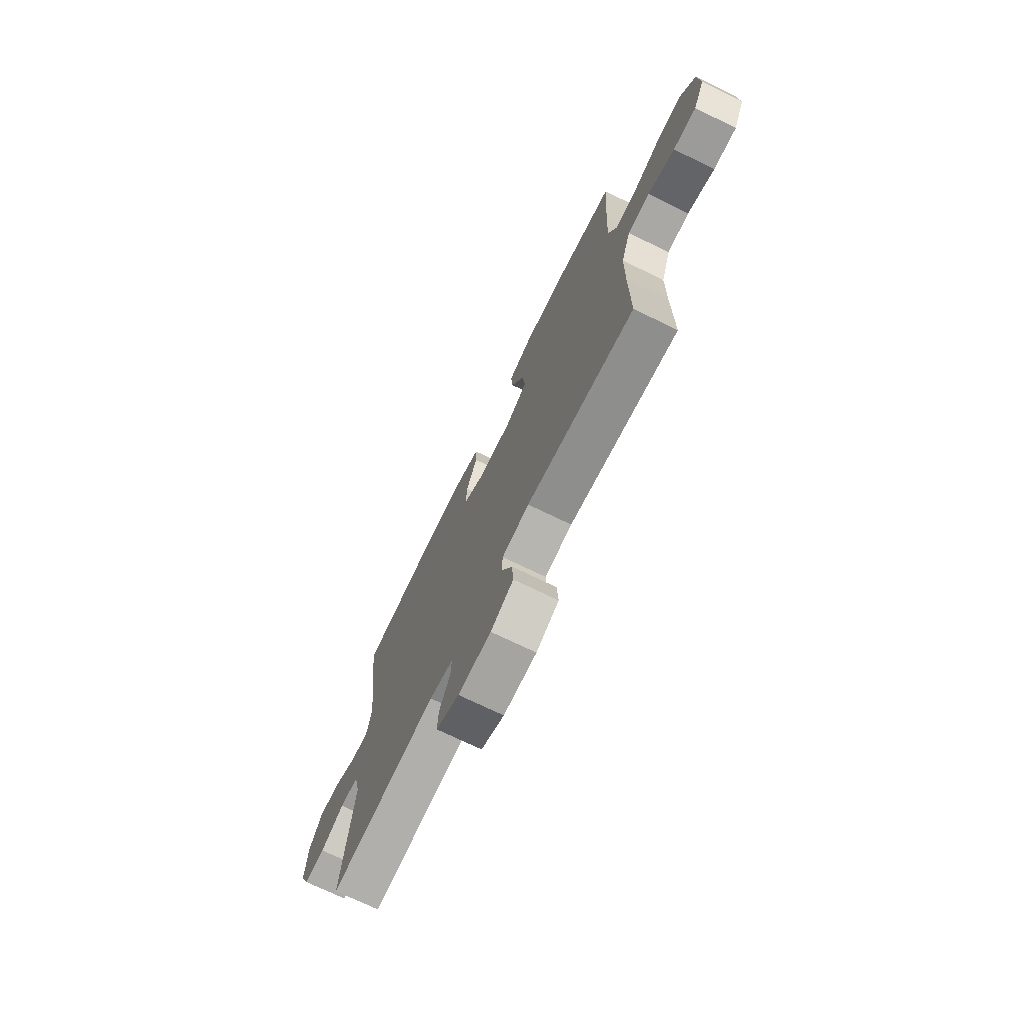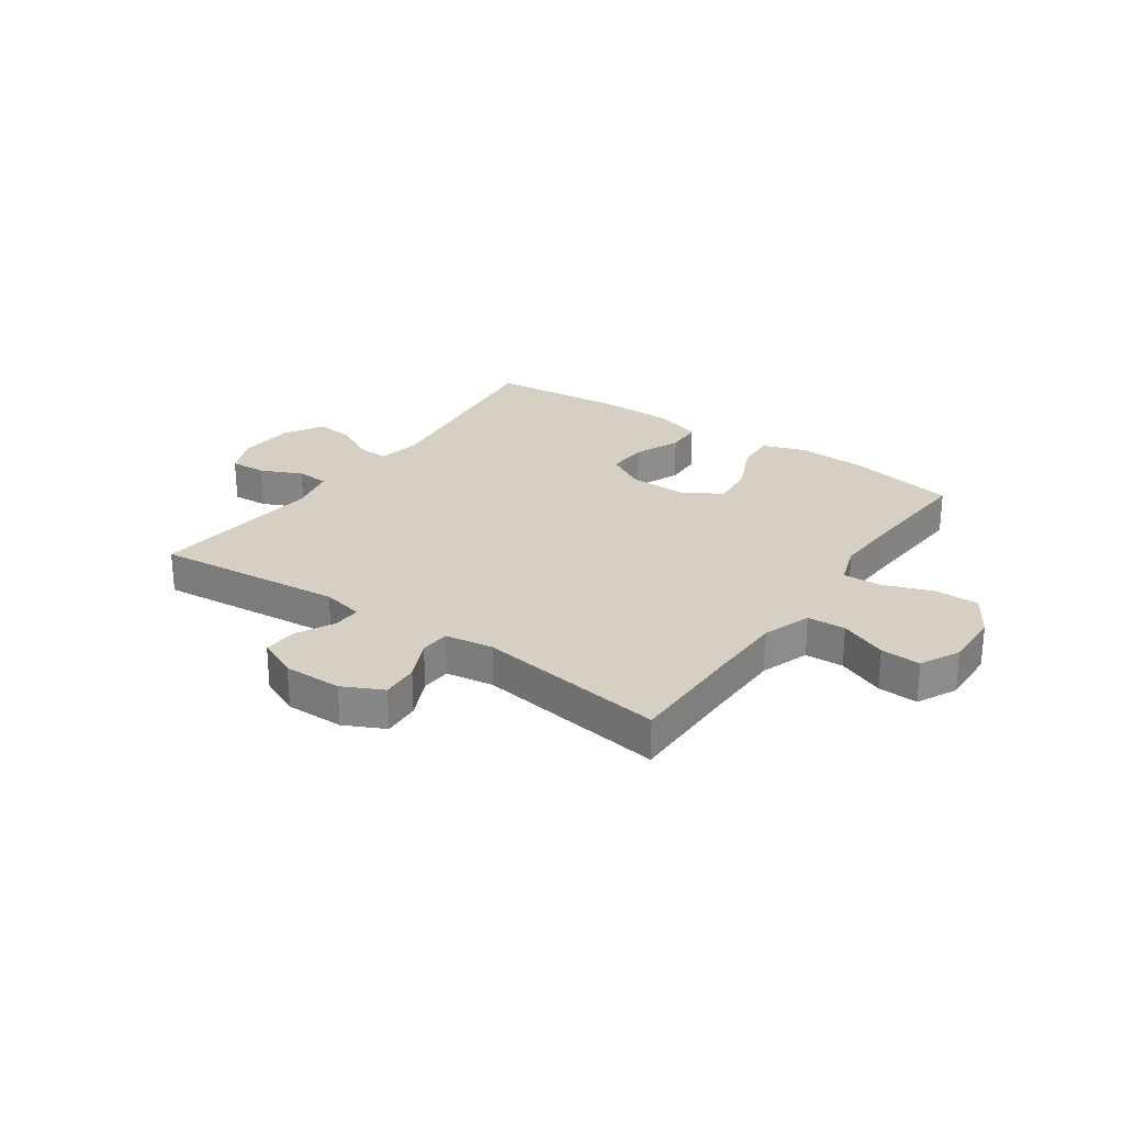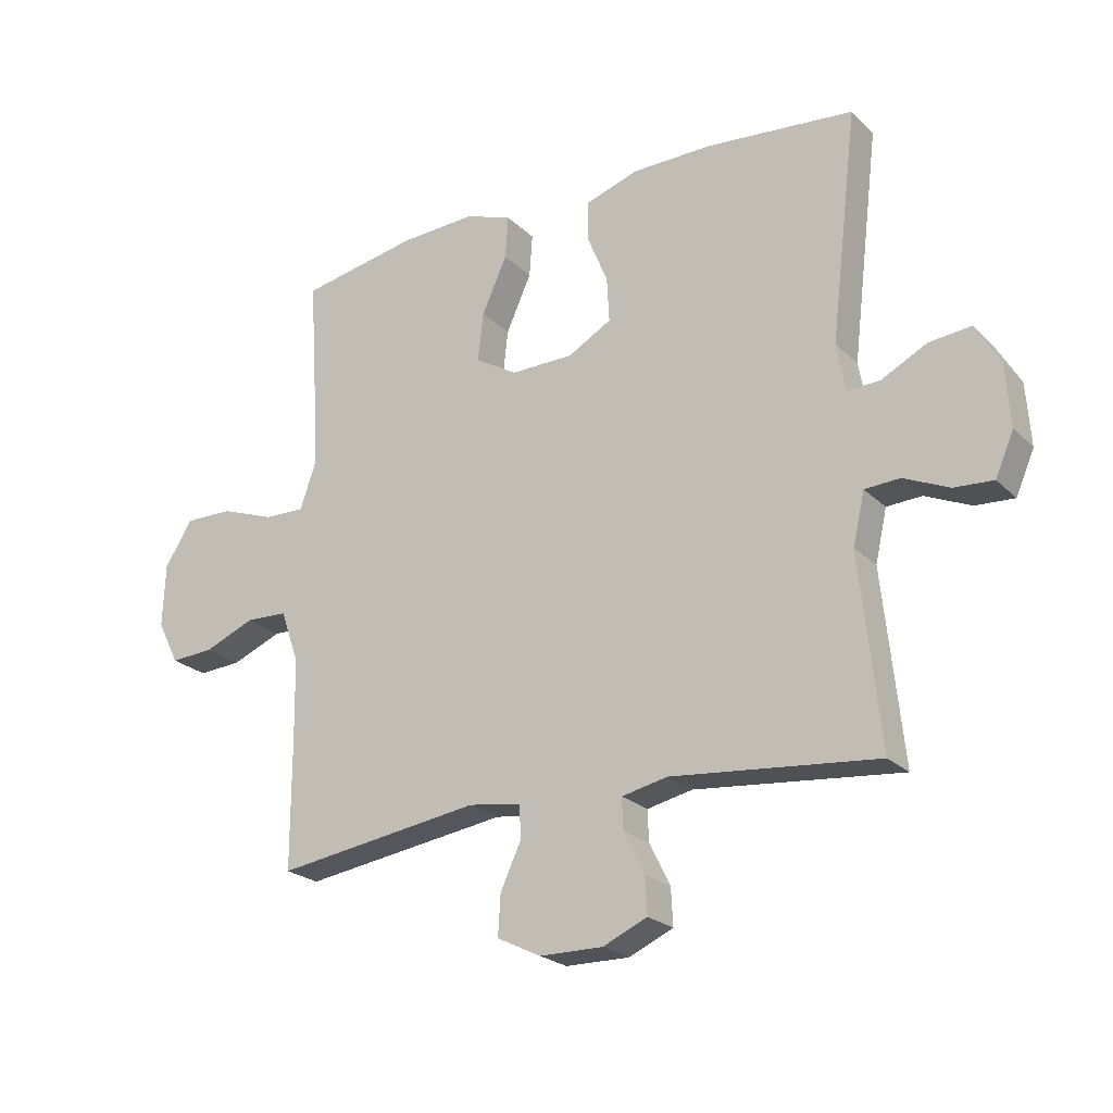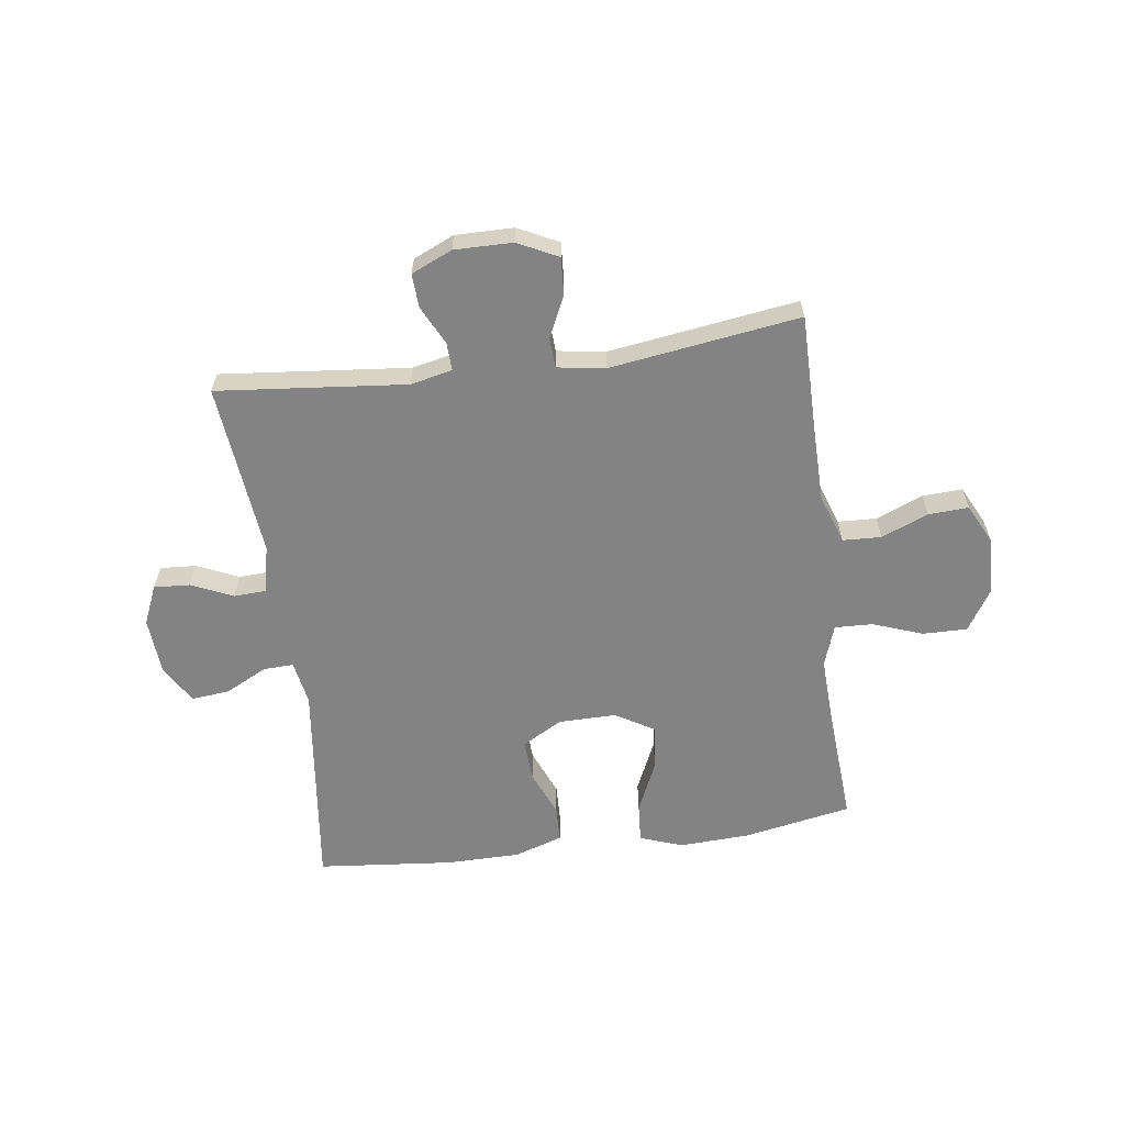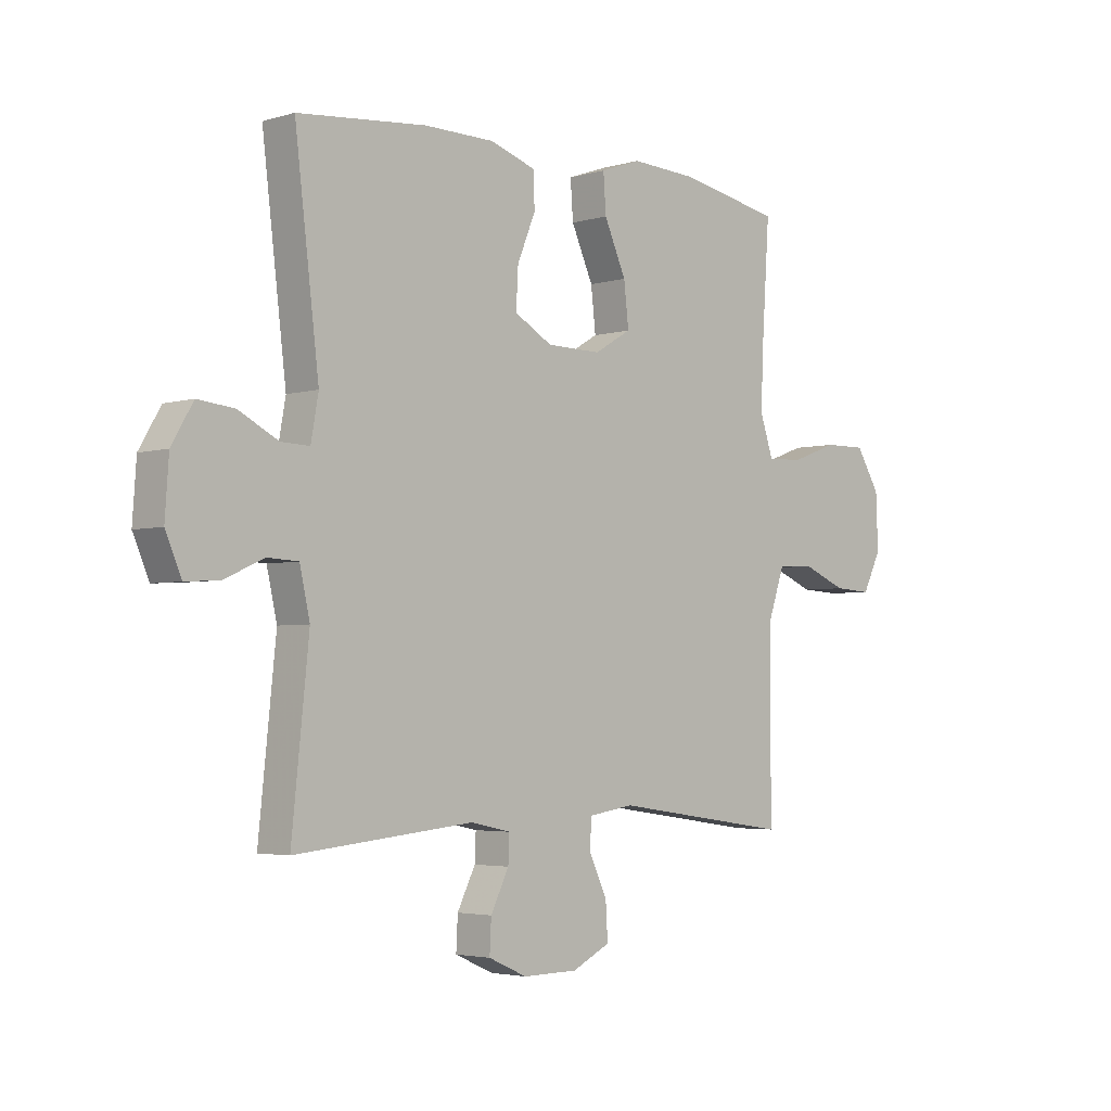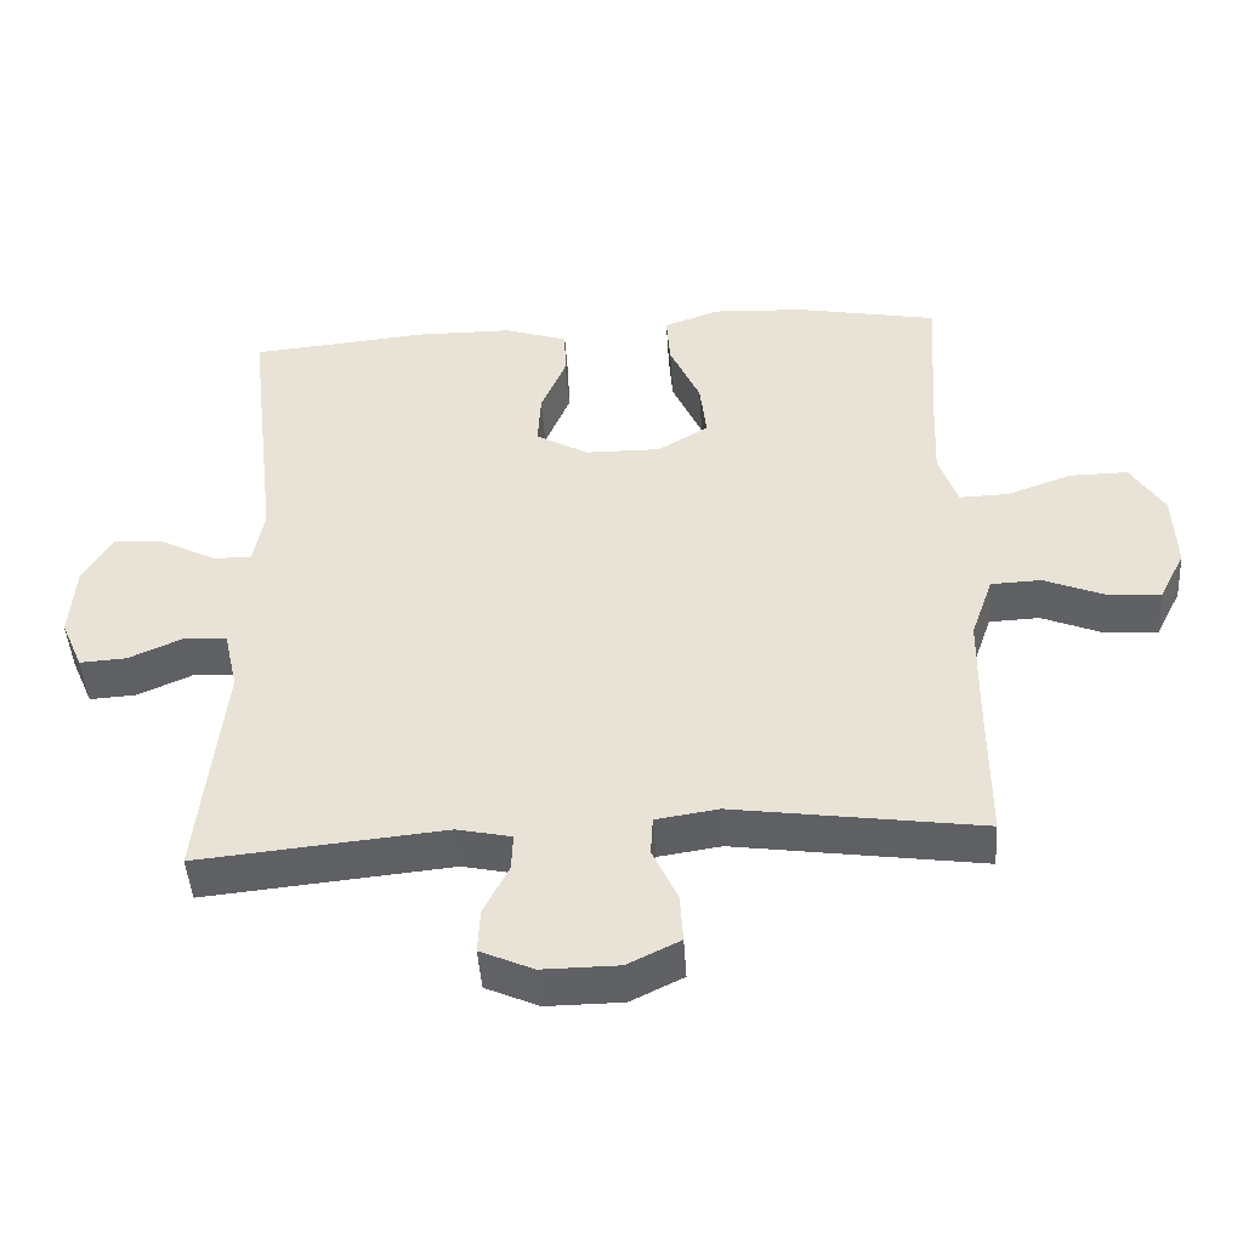
<metadata>
{"format":"obj","ext":"obj","renderer":"f3d","projection":"perspective","resolution":1024,"background":"white","views":[{"elev":-72.7,"azim":-115.9,"up":"+Z"},{"elev":26.2,"azim":-145.1,"up":"+Y"},{"elev":-23.0,"azim":32.7,"up":"+Z"},{"elev":-61.2,"azim":-172.3,"up":"+Y"},{"elev":-3.5,"azim":134.5,"up":"+Z"},{"elev":-45.8,"azim":-176.3,"up":"+Z"}]}
</metadata>
<code>
v -0.5 0.07 0.5
v -0.308 0.07 0.536
v -0.184 0.07 0.542
v -0.108 0.07 0.515
v -0.113 0.07 0.445
v -0.154 0.07 0.354
v -0.163 0.07 0.275
v -0.094 0.07 0.234
v 0.008 0.07 0.235
v 0.079 0.07 0.275
v 0.075 0.07 0.348
v 0.041 0.07 0.43
v 0.043 0.07 0.494
v 0.129 0.07 0.522
v 0.26 0.07 0.523
v 0.5 0.07 0.5
v 0.455 0.07 0.127
v 0.469 0.07 0.049
v 0.522 0.07 0.051
v 0.596 0.07 0.089
v 0.664 0.07 0.096
v 0.704 0.07 0.028
v 0.711 0.07 -0.073
v 0.681 0.07 -0.142
v 0.618 0.07 -0.138
v 0.544 0.07 -0.105
v 0.487 0.07 -0.108
v 0.468 0.07 -0.192
v 0.5 0.07 -0.5
v 0.166 0.07 -0.467
v 0.092 0.07 -0.483
v 0.094 0.07 -0.533
v 0.128 0.07 -0.601
v 0.131 0.07 -0.661
v 0.059 0.07 -0.693
v -0.044 0.07 -0.692
v -0.115 0.07 -0.657
v -0.111 0.07 -0.591
v -0.077 0.07 -0.518
v -0.08 0.07 -0.465
v -0.165 0.07 -0.452
v -0.5 0.07 -0.5
v -0.5 0.07 -0.291
v -0.502 0.07 -0.159
v -0.532 0.07 -0.073
v -0.6 0.07 -0.07
v -0.683 0.07 -0.104
v -0.754 0.07 -0.108
v -0.789 0.07 -0.038
v -0.785 0.07 0.065
v -0.74 0.07 0.137
v -0.661 0.07 0.136
v -0.573 0.07 0.104
v -0.506 0.07 0.102
v -0.481 0.07 0.175
v -0.486 0.07 0.291
v -0.5 0 0.5
v -0.308 0 0.536
v -0.184 0 0.542
v -0.108 0 0.515
v -0.113 0 0.445
v -0.154 0 0.354
v -0.163 0 0.275
v -0.094 0 0.234
v 0.008 0 0.235
v 0.079 0 0.275
v 0.075 0 0.348
v 0.041 0 0.43
v 0.043 0 0.494
v 0.129 0 0.522
v 0.26 0 0.523
v 0.5 0 0.5
v 0.455 0 0.127
v 0.469 0 0.049
v 0.522 0 0.051
v 0.596 0 0.089
v 0.664 0 0.096
v 0.704 0 0.028
v 0.711 0 -0.073
v 0.681 0 -0.142
v 0.618 0 -0.138
v 0.544 0 -0.105
v 0.487 0 -0.108
v 0.468 0 -0.192
v 0.5 0 -0.5
v 0.166 0 -0.467
v 0.092 0 -0.483
v 0.094 0 -0.533
v 0.128 0 -0.601
v 0.131 0 -0.661
v 0.059 0 -0.693
v -0.044 0 -0.692
v -0.115 0 -0.657
v -0.111 0 -0.591
v -0.077 0 -0.518
v -0.08 0 -0.465
v -0.165 0 -0.452
v -0.5 0 -0.5
v -0.5 0 -0.291
v -0.502 0 -0.159
v -0.532 0 -0.073
v -0.6 0 -0.07
v -0.683 0 -0.104
v -0.754 0 -0.108
v -0.789 0 -0.038
v -0.785 0 0.065
v -0.74 0 0.137
v -0.661 0 0.136
v -0.573 0 0.104
v -0.506 0 0.102
v -0.481 0 0.175
v -0.486 0 0.291
f 51 52 53
f 50 51 53
f 49 50 53
f 48 49 53
f 47 48 53
f 46 47 53
f 45 46 53 54
f 44 45 54 55
f 41 42 43
f 43 44 55
f 41 43 55
f 40 41 55
f 37 38 39
f 36 37 39
f 35 36 39
f 34 35 39
f 33 34 39
f 32 33 39
f 31 32 39 40
f 40 55 56
f 31 40 56
f 30 31 56
f 24 25 26
f 23 24 26
f 22 23 26
f 21 22 26
f 20 21 26
f 19 20 26
f 18 19 26 27
f 17 18 27 28
f 15 16 17
f 14 15 17
f 13 14 17
f 12 13 17
f 11 12 17
f 10 11 17 28
f 4 5 6
f 3 4 6
f 2 3 6
f 1 2 6
f 56 1 6
f 56 6 7
f 30 56 7 8
f 28 29 30
f 10 28 30
f 9 10 30
f 8 9 30
f 109 108 107
f 109 107 106
f 109 106 105
f 109 105 104
f 109 104 103
f 109 103 102
f 110 109 102 101
f 111 110 101 100
f 99 98 97
f 111 100 99
f 111 99 97
f 111 97 96
f 95 94 93
f 95 93 92
f 95 92 91
f 95 91 90
f 95 90 89
f 95 89 88
f 96 95 88 87
f 112 111 96
f 112 96 87
f 112 87 86
f 82 81 80
f 82 80 79
f 82 79 78
f 82 78 77
f 82 77 76
f 82 76 75
f 83 82 75 74
f 84 83 74 73
f 73 72 71
f 73 71 70
f 73 70 69
f 73 69 68
f 73 68 67
f 84 73 67 66
f 62 61 60
f 62 60 59
f 62 59 58
f 62 58 57
f 62 57 112
f 63 62 112
f 64 63 112 86
f 86 85 84
f 86 84 66
f 86 66 65
f 86 65 64
f 1 57 58 2
f 2 58 59 3
f 3 59 60 4
f 4 60 61 5
f 5 61 62 6
f 6 62 63 7
f 7 63 64 8
f 8 64 65 9
f 9 65 66 10
f 10 66 67 11
f 11 67 68 12
f 12 68 69 13
f 13 69 70 14
f 14 70 71 15
f 15 71 72 16
f 16 72 73 17
f 17 73 74 18
f 18 74 75 19
f 19 75 76 20
f 20 76 77 21
f 21 77 78 22
f 22 78 79 23
f 23 79 80 24
f 24 80 81 25
f 25 81 82 26
f 26 82 83 27
f 27 83 84 28
f 28 84 85 29
f 29 85 86 30
f 30 86 87 31
f 31 87 88 32
f 32 88 89 33
f 33 89 90 34
f 34 90 91 35
f 35 91 92 36
f 36 92 93 37
f 37 93 94 38
f 38 94 95 39
f 39 95 96 40
f 40 96 97 41
f 41 97 98 42
f 42 98 99 43
f 43 99 100 44
f 44 100 101 45
f 45 101 102 46
f 46 102 103 47
f 47 103 104 48
f 48 104 105 49
f 49 105 106 50
f 50 106 107 51
f 51 107 108 52
f 52 108 109 53
f 53 109 110 54
f 54 110 111 55
f 55 111 112 56
f 56 112 57 1

</code>
